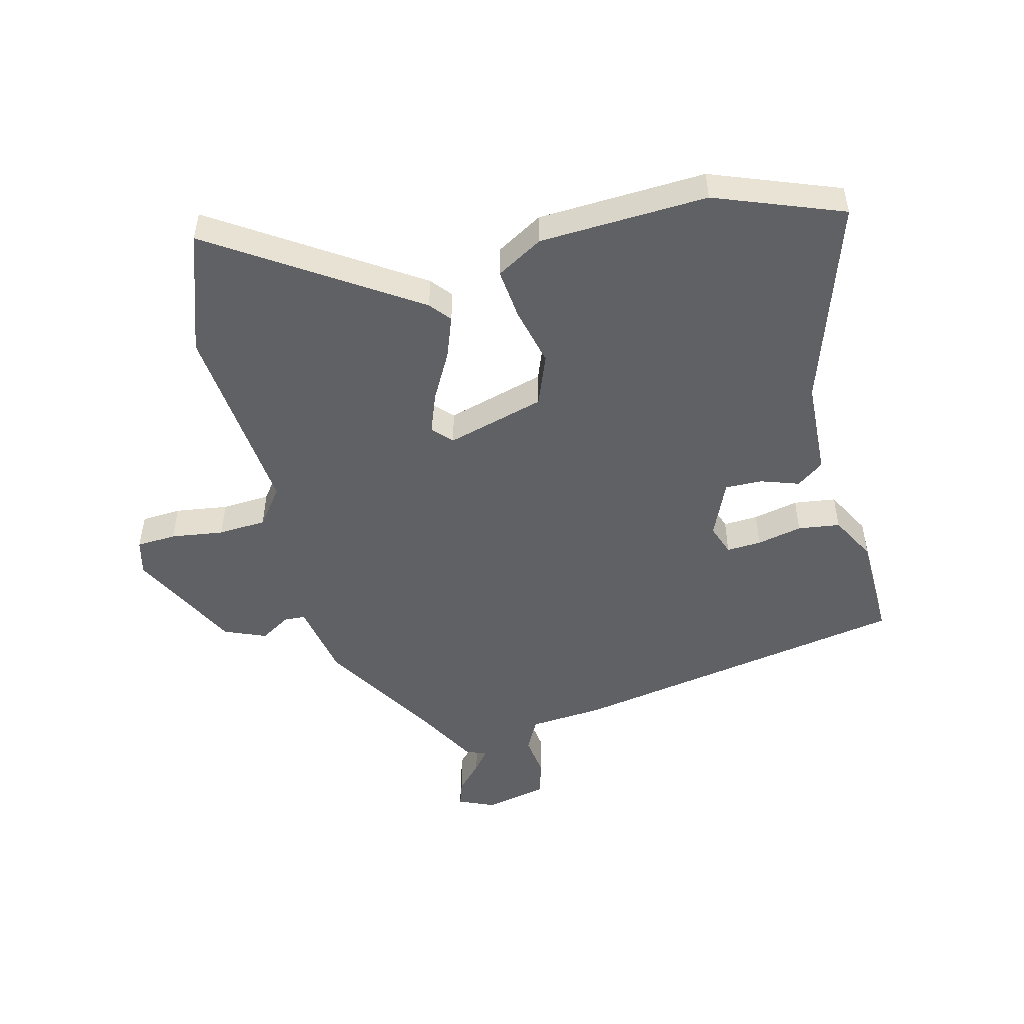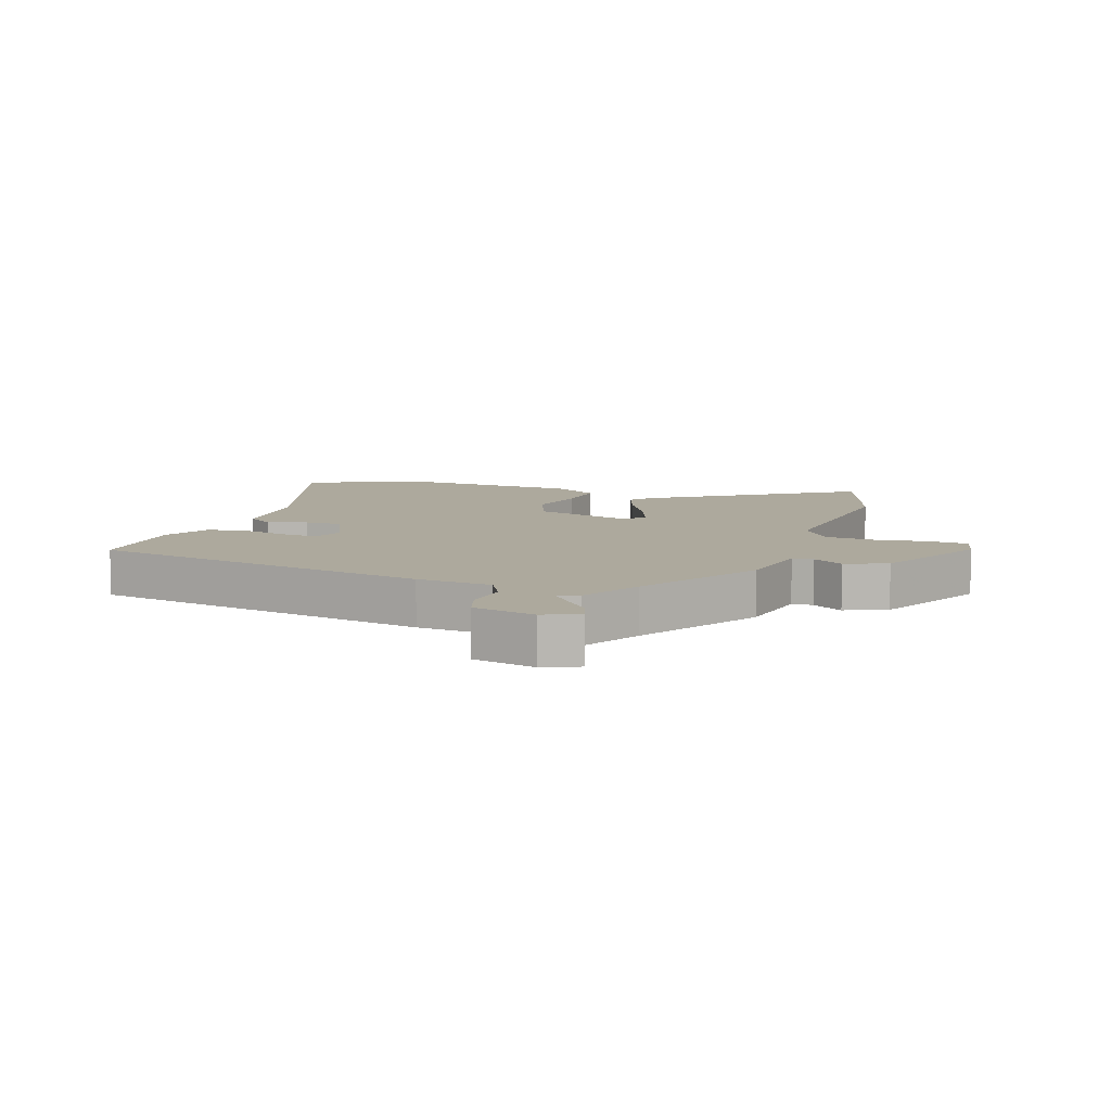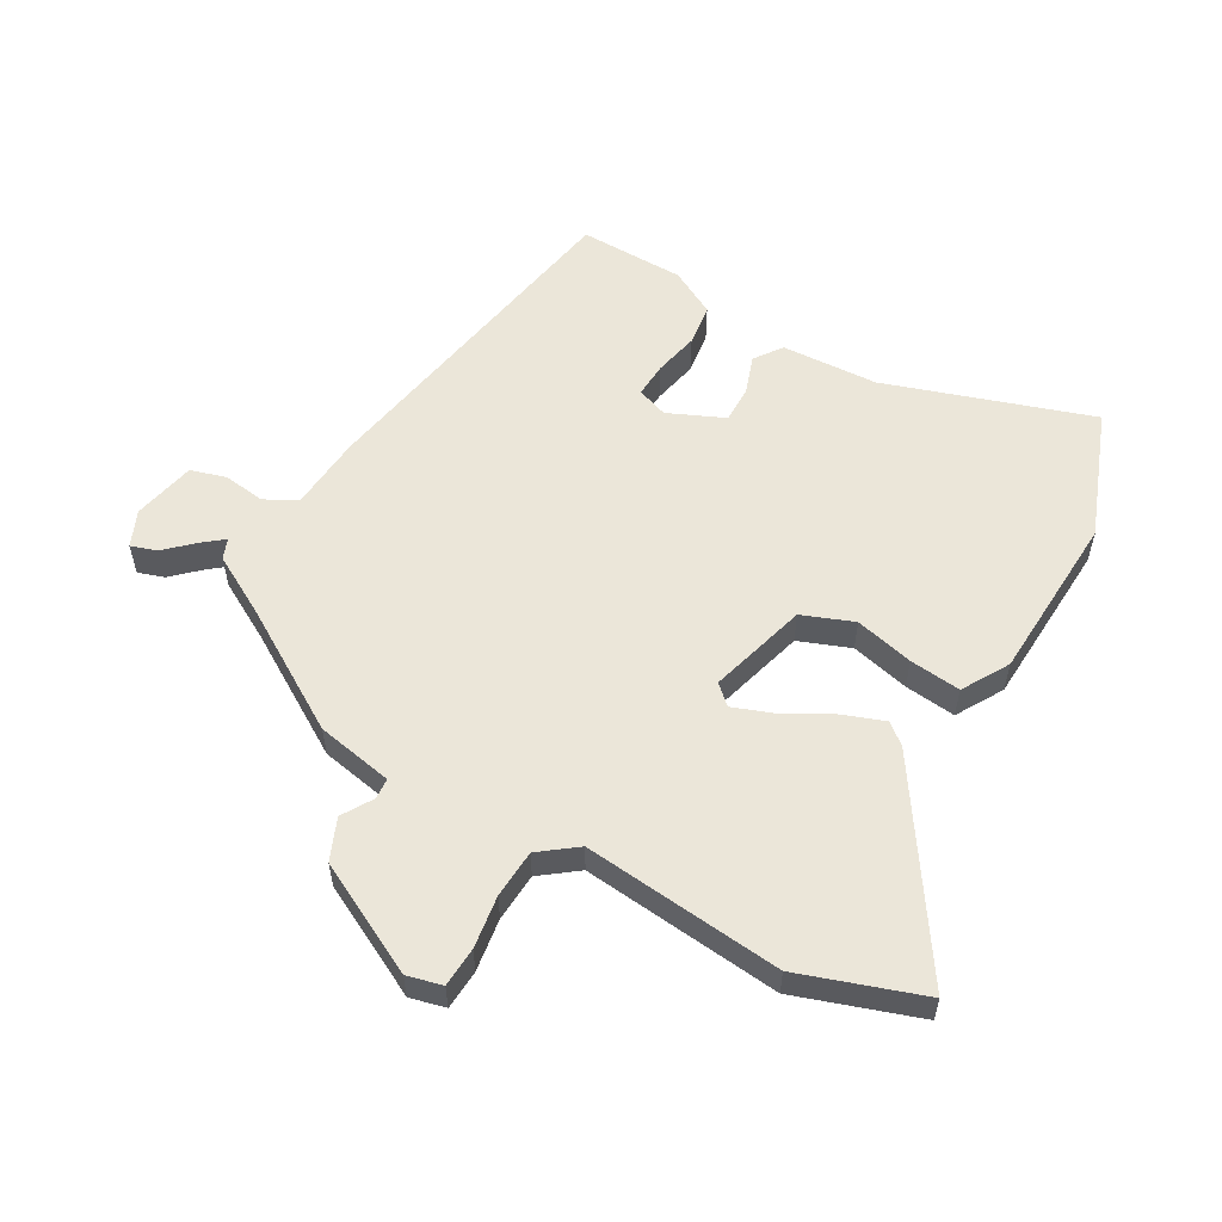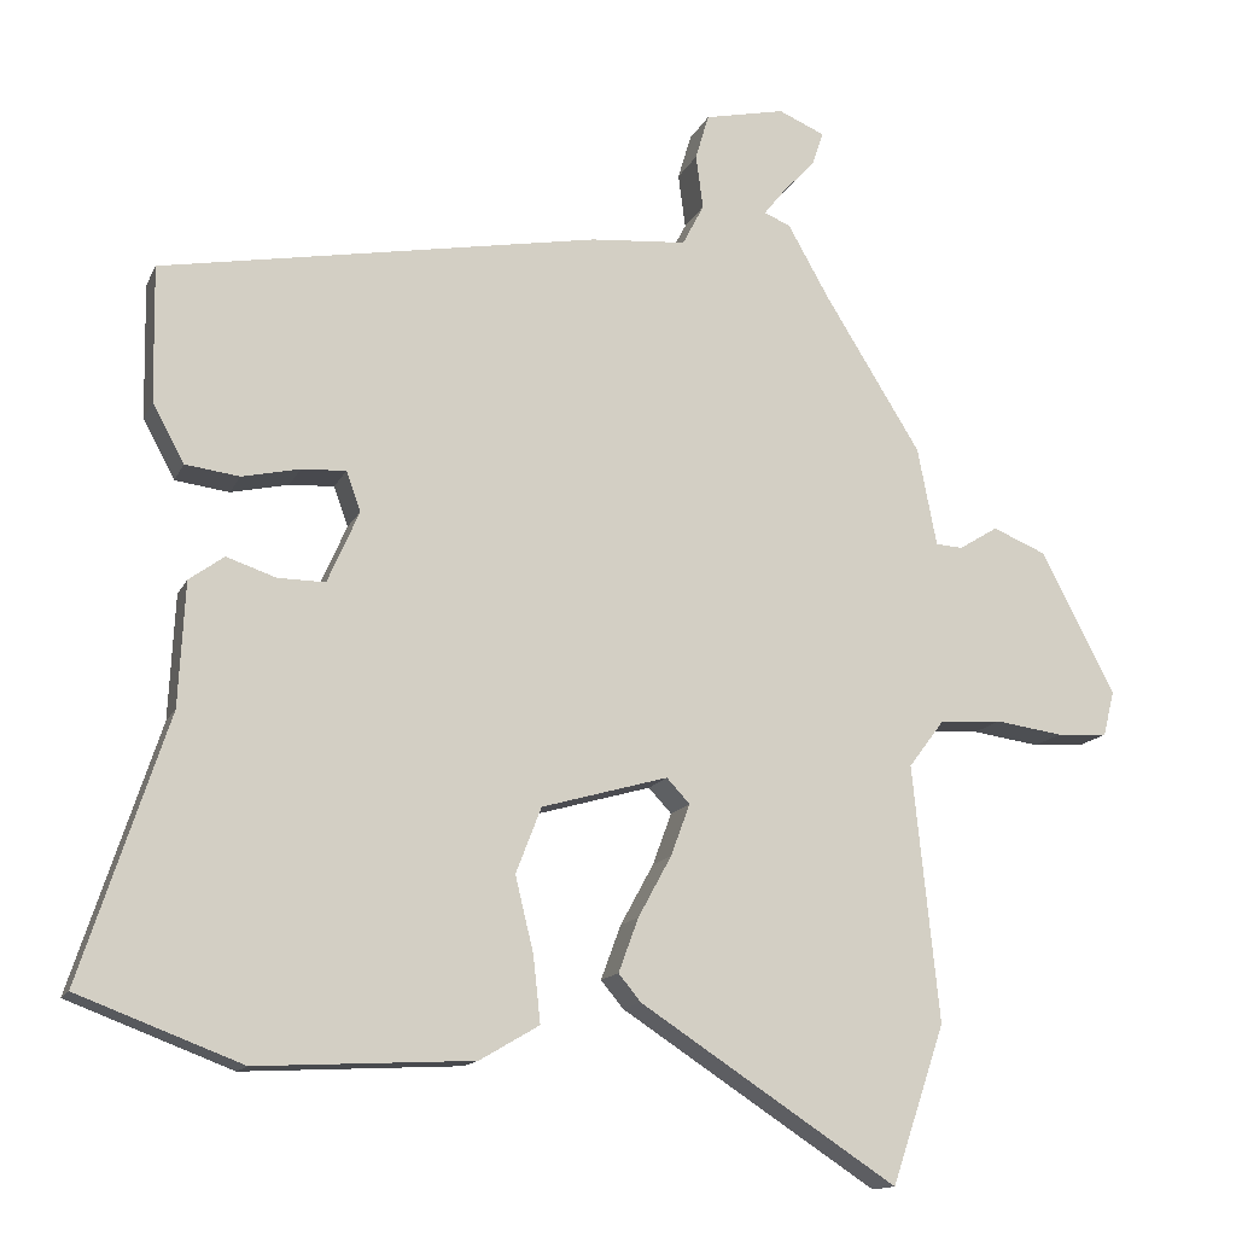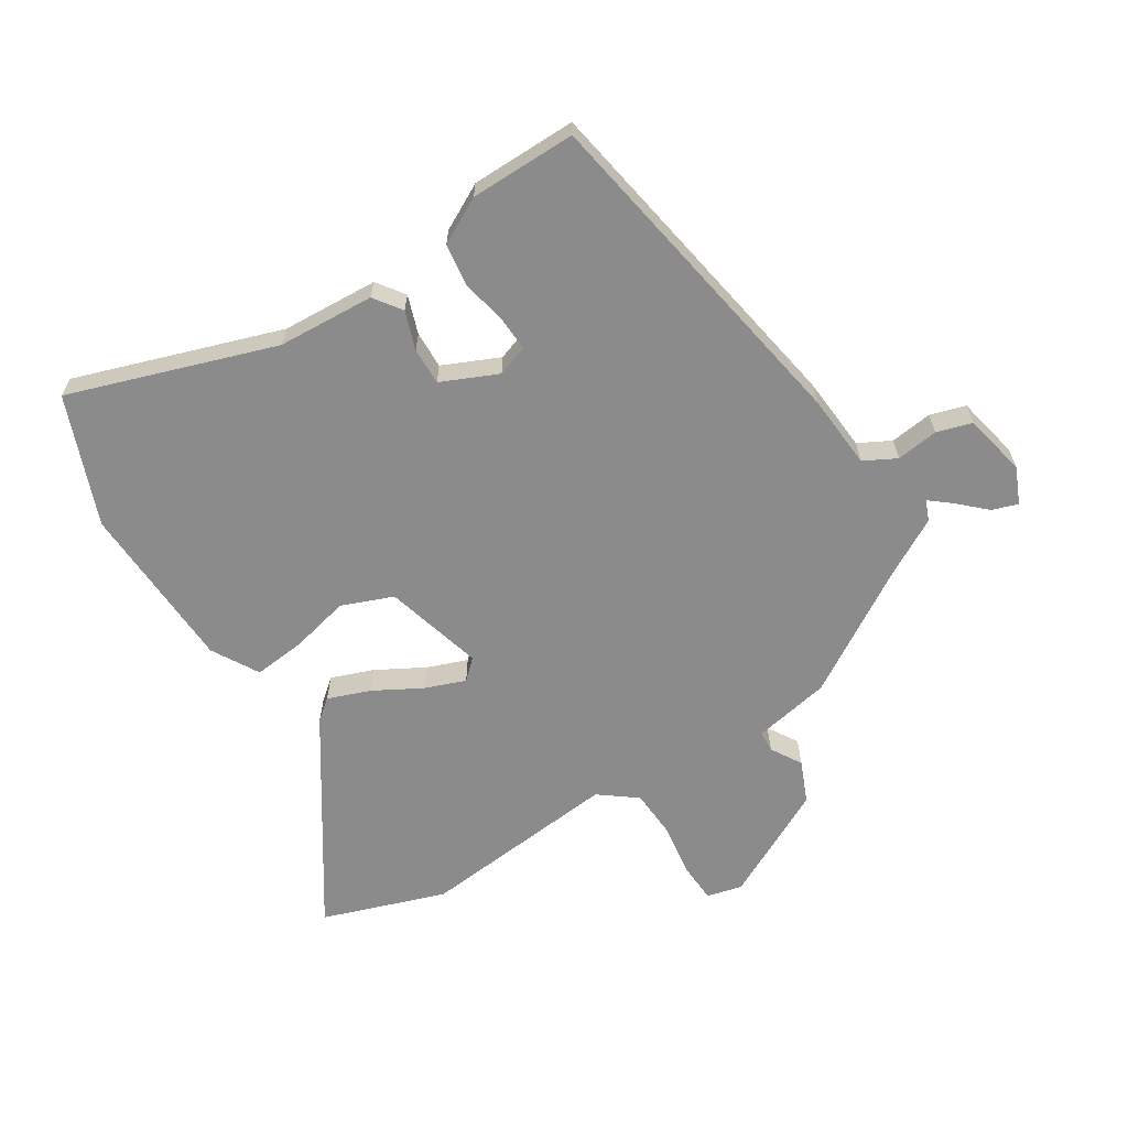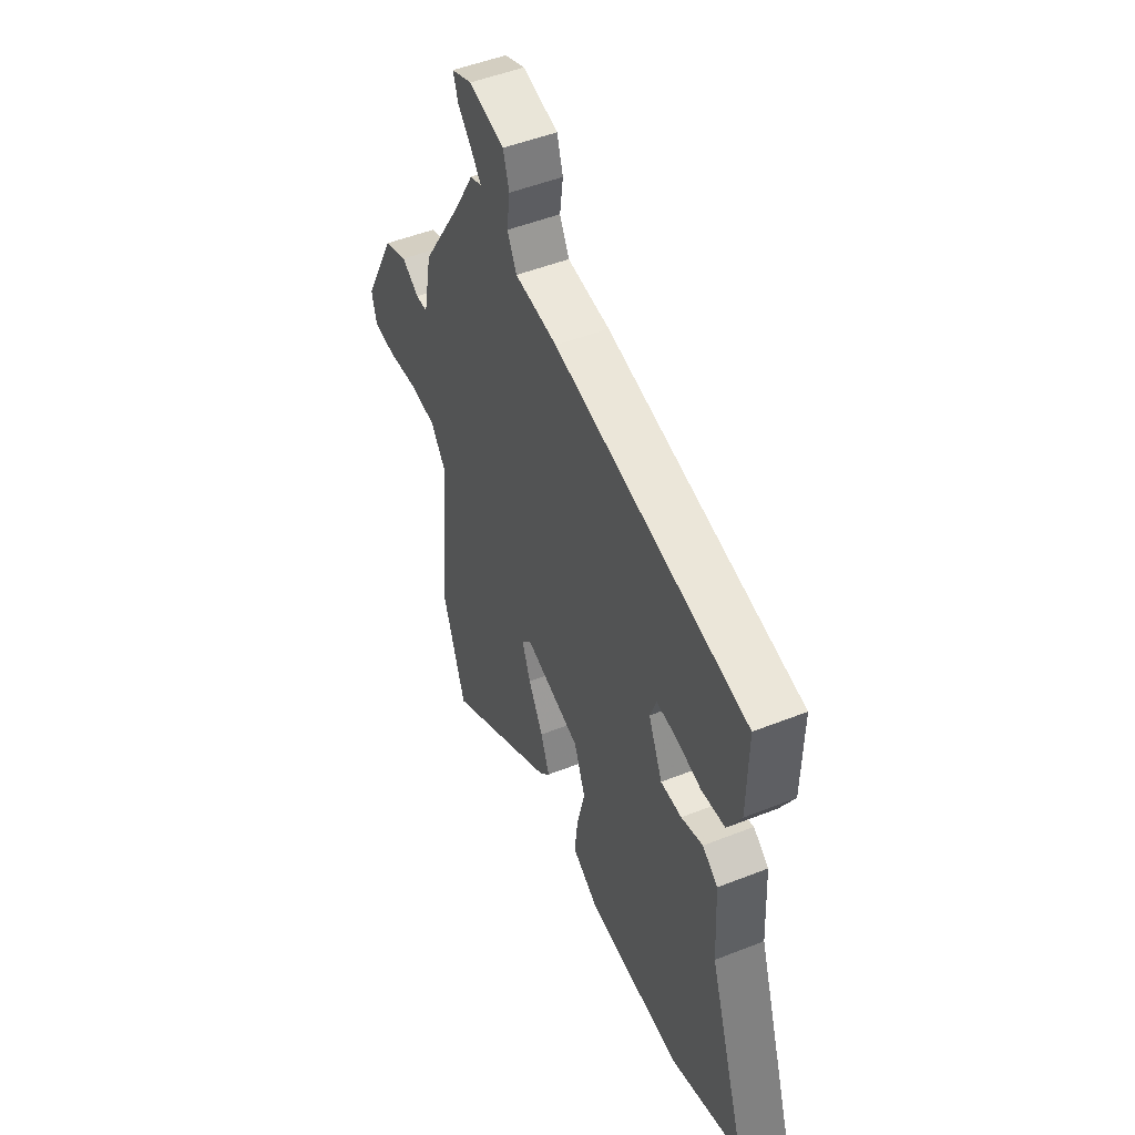
<metadata>
{"format":"obj","ext":"obj","renderer":"f3d","projection":"perspective","resolution":1024,"background":"white","views":[{"elev":-50.0,"azim":-166.0,"up":"+Y"},{"elev":8.9,"azim":19.0,"up":"+Y"},{"elev":56.4,"azim":119.5,"up":"+Y"},{"elev":-13.9,"azim":-17.8,"up":"+Z"},{"elev":-63.9,"azim":-58.2,"up":"+Y"},{"elev":50.0,"azim":-113.5,"up":"+Z"}]}
</metadata>
<code>
v 0.374 0.07 0.453
v 0.494 0.07 0.259
v 0.518 0.07 0.135
v 0.552 0.07 0.133
v 0.601 0.07 0.163
v 0.668 0.07 0.135
v 0.76 0.07 -0.043
v 0.746 0.07 -0.1
v 0.682 0.07 -0.104
v 0.597 0.07 -0.092
v 0.519 0.07 -0.097
v 0.474 0.07 -0.157
v 0.507 0.07 -0.479
v 0.44 0.07 -0.677
v 0.117 0.07 -0.466
v 0.089 0.07 -0.432
v 0.114 0.07 -0.364
v 0.156 0.07 -0.287
v 0.18 0.07 -0.222
v 0.151 0.07 -0.191
v -0.008 0.07 -0.236
v -0.04 0.07 -0.319
v -0.017 0.07 -0.414
v -0.008 0.07 -0.497
v -0.083 0.07 -0.541
v -0.355 0.07 -0.555
v -0.561 0.07 -0.477
v -0.452 0.07 -0.145
v -0.444 0.07 0.011
v -0.4 0.07 0.043
v -0.338 0.07 0.022
v -0.278 0.07 0.021
v -0.238 0.07 0.112
v -0.256 0.07 0.162
v -0.312 0.07 0.159
v -0.385 0.07 0.143
v -0.453 0.07 0.152
v -0.493 0.07 0.226
v -0.496 0.07 0.397
v 0.055 0.07 0.496
v 0.176 0.07 0.506
v 0.203 0.07 0.558
v 0.194 0.07 0.626
v 0.211 0.07 0.683
v 0.312 0.07 0.705
v 0.37 0.07 0.68
v 0.356 0.07 0.638
v 0.315 0.07 0.594
v 0.288 0.07 0.56
v 0.321 0.07 0.547
v 0.374 0 0.453
v 0.494 0 0.259
v 0.518 0 0.135
v 0.552 0 0.133
v 0.601 0 0.163
v 0.668 0 0.135
v 0.76 0 -0.043
v 0.746 0 -0.1
v 0.682 0 -0.104
v 0.597 0 -0.092
v 0.519 0 -0.097
v 0.474 0 -0.157
v 0.507 0 -0.479
v 0.44 0 -0.677
v 0.117 0 -0.466
v 0.089 0 -0.432
v 0.114 0 -0.364
v 0.156 0 -0.287
v 0.18 0 -0.222
v 0.151 0 -0.191
v -0.008 0 -0.236
v -0.04 0 -0.319
v -0.017 0 -0.414
v -0.008 0 -0.497
v -0.083 0 -0.541
v -0.355 0 -0.555
v -0.561 0 -0.477
v -0.452 0 -0.145
v -0.444 0 0.011
v -0.4 0 0.043
v -0.338 0 0.022
v -0.278 0 0.021
v -0.238 0 0.112
v -0.256 0 0.162
v -0.312 0 0.159
v -0.385 0 0.143
v -0.453 0 0.152
v -0.493 0 0.226
v -0.496 0 0.397
v 0.055 0 0.496
v 0.176 0 0.506
v 0.203 0 0.558
v 0.194 0 0.626
v 0.211 0 0.683
v 0.312 0 0.705
v 0.37 0 0.68
v 0.356 0 0.638
v 0.315 0 0.594
v 0.288 0 0.56
v 0.321 0 0.547
f 49 50 1
f 45 46 47 48
f 45 48 49
f 42 43 44 45
f 41 42 45 49
f 38 39 40 41
f 36 37 38 41
f 35 36 41 49
f 34 35 49 1
f 28 29 30 31
f 28 31 32
f 27 28 32
f 26 27 32
f 25 26 32 33
f 22 23 24 25
f 15 16 17 18
f 15 18 19
f 12 13 14 15
f 11 12 15 19
f 7 8 9 10
f 7 10 11
f 4 5 6 7
f 3 4 7 11
f 33 34 1 2
f 22 25 33
f 21 22 33
f 20 21 33 2
f 11 19 20
f 2 3 11 20
f 51 100 99
f 98 97 96 95
f 99 98 95
f 95 94 93 92
f 99 95 92 91
f 91 90 89 88
f 91 88 87 86
f 99 91 86 85
f 51 99 85 84
f 81 80 79 78
f 82 81 78
f 82 78 77
f 82 77 76
f 83 82 76 75
f 75 74 73 72
f 68 67 66 65
f 69 68 65
f 65 64 63 62
f 69 65 62 61
f 60 59 58 57
f 61 60 57
f 57 56 55 54
f 61 57 54 53
f 52 51 84 83
f 83 75 72
f 83 72 71
f 52 83 71 70
f 70 69 61
f 70 61 53 52
f 1 51 52 2
f 2 52 53 3
f 3 53 54 4
f 4 54 55 5
f 5 55 56 6
f 6 56 57 7
f 7 57 58 8
f 8 58 59 9
f 9 59 60 10
f 10 60 61 11
f 11 61 62 12
f 12 62 63 13
f 13 63 64 14
f 14 64 65 15
f 15 65 66 16
f 16 66 67 17
f 17 67 68 18
f 18 68 69 19
f 19 69 70 20
f 20 70 71 21
f 21 71 72 22
f 22 72 73 23
f 23 73 74 24
f 24 74 75 25
f 25 75 76 26
f 26 76 77 27
f 27 77 78 28
f 28 78 79 29
f 29 79 80 30
f 30 80 81 31
f 31 81 82 32
f 32 82 83 33
f 33 83 84 34
f 34 84 85 35
f 35 85 86 36
f 36 86 87 37
f 37 87 88 38
f 38 88 89 39
f 39 89 90 40
f 40 90 91 41
f 41 91 92 42
f 42 92 93 43
f 43 93 94 44
f 44 94 95 45
f 45 95 96 46
f 46 96 97 47
f 47 97 98 48
f 48 98 99 49
f 49 99 100 50
f 50 100 51 1

</code>
